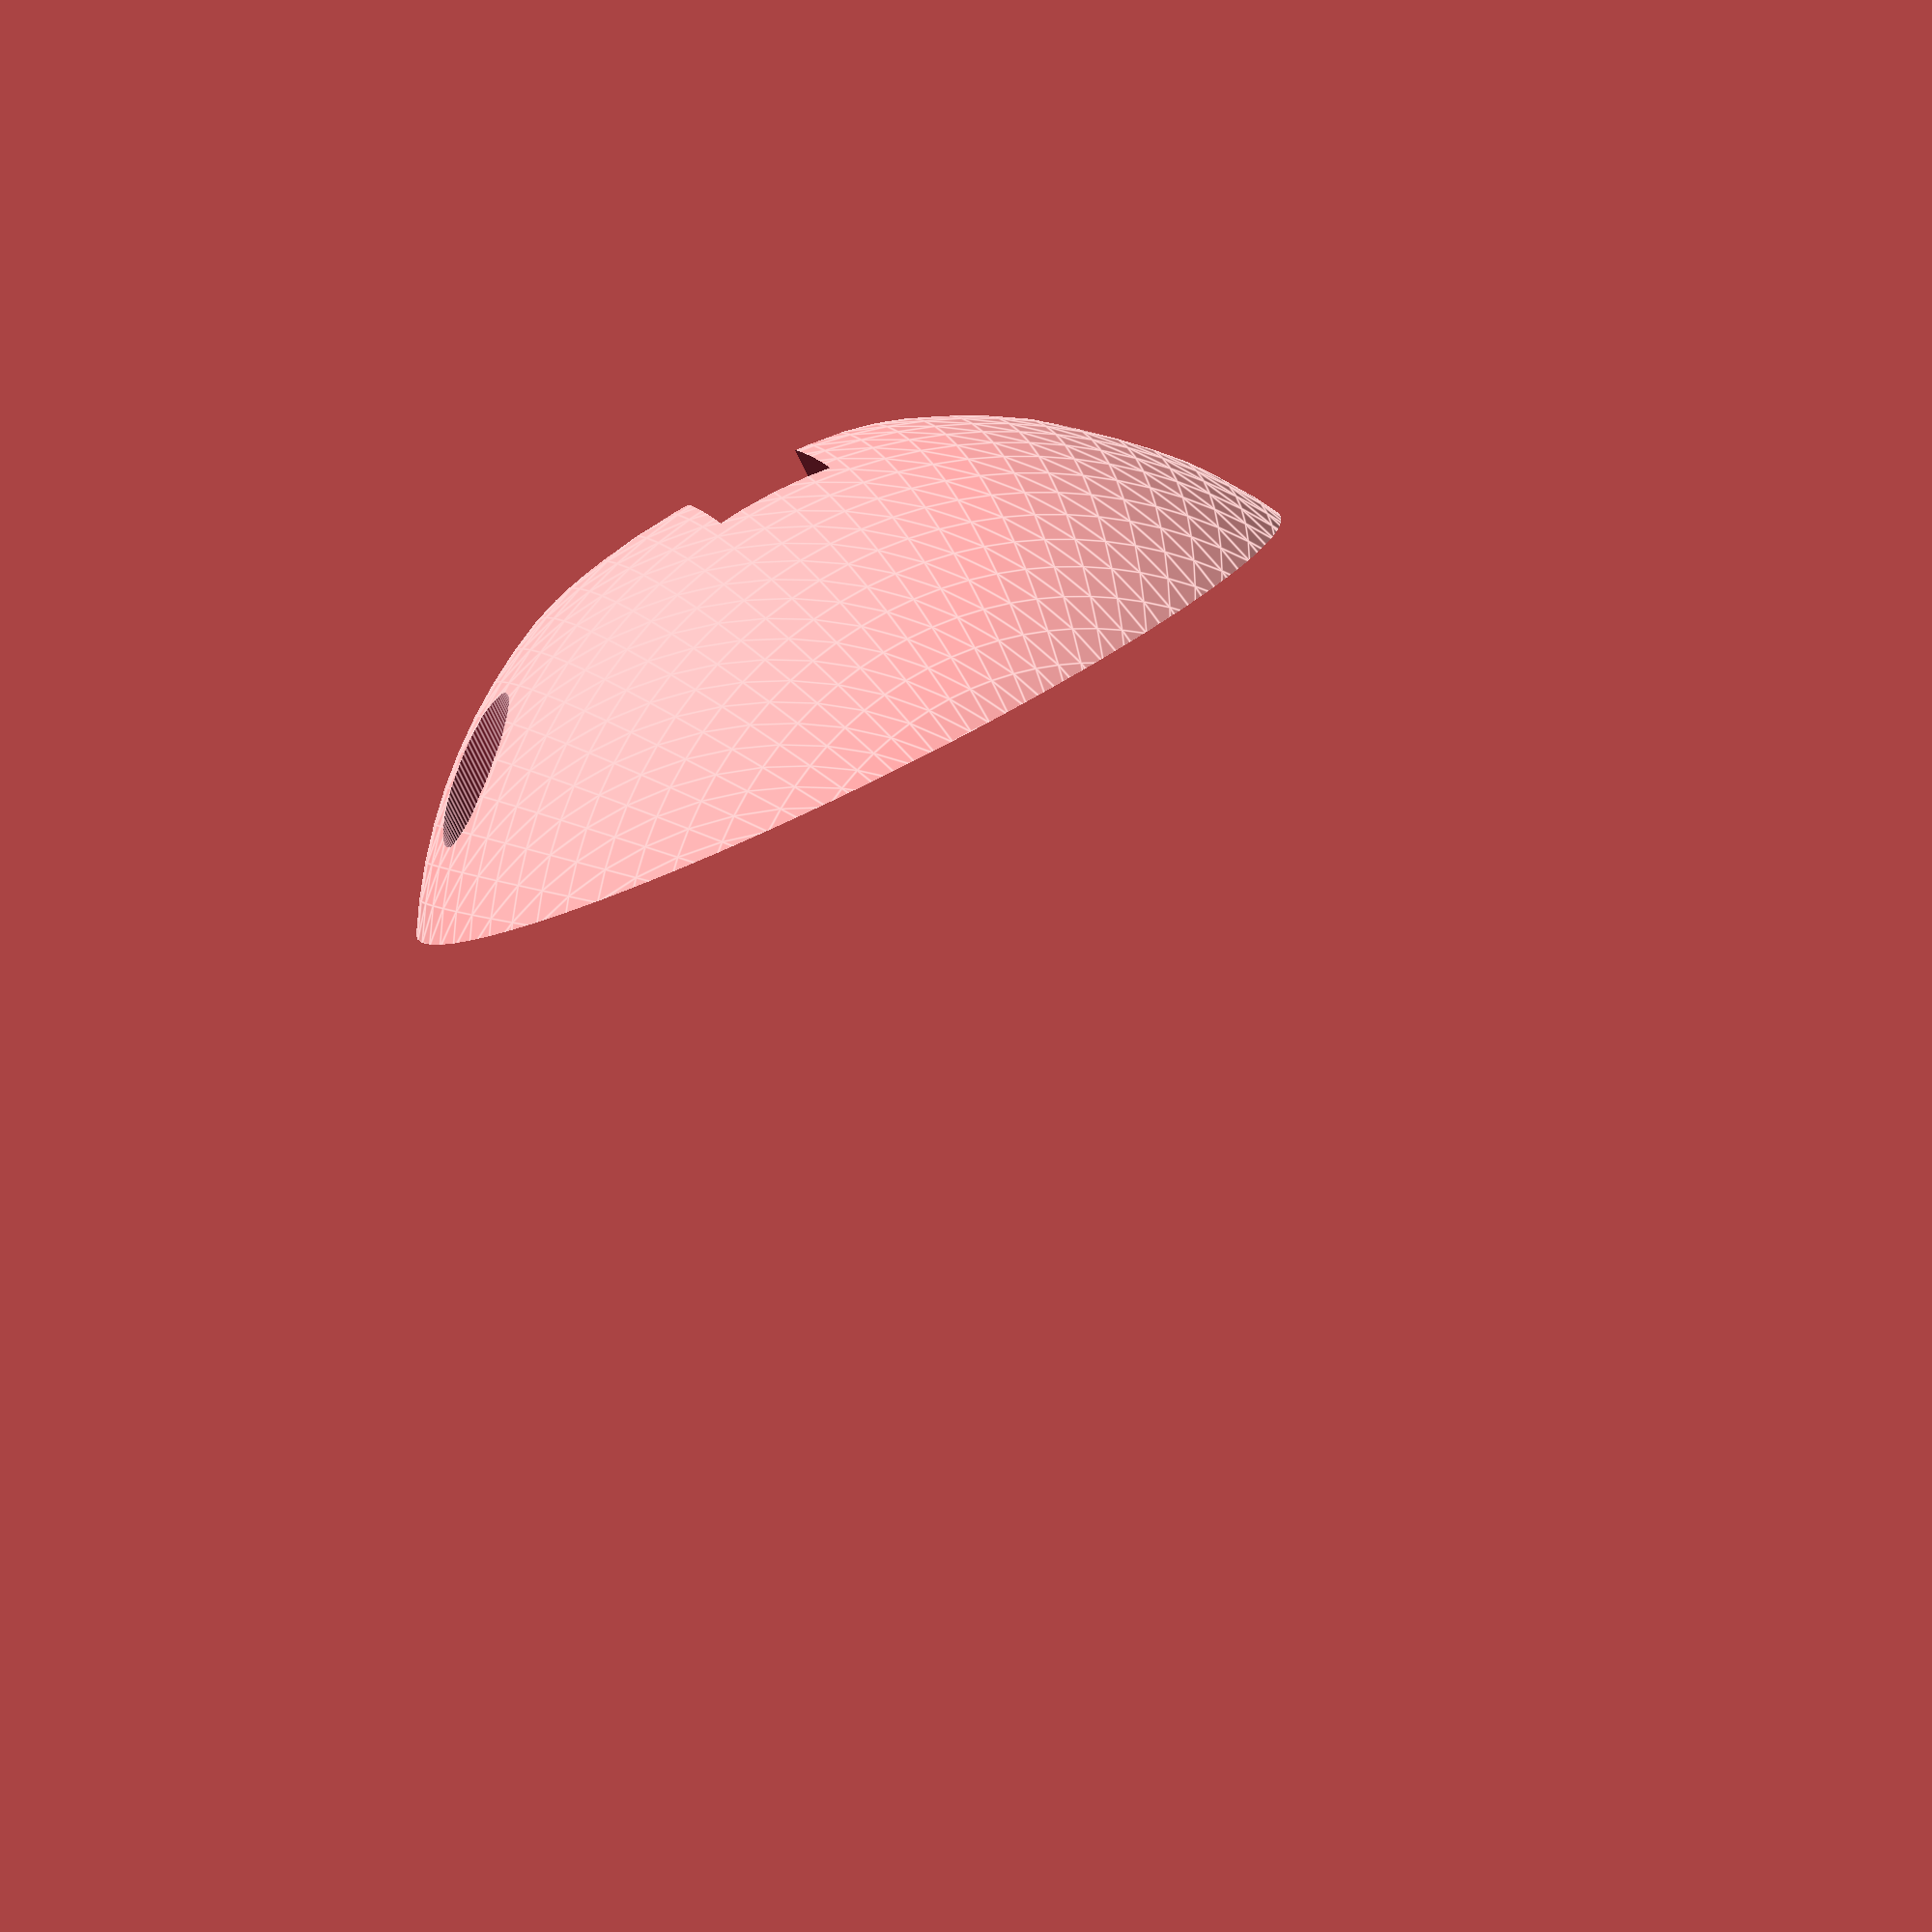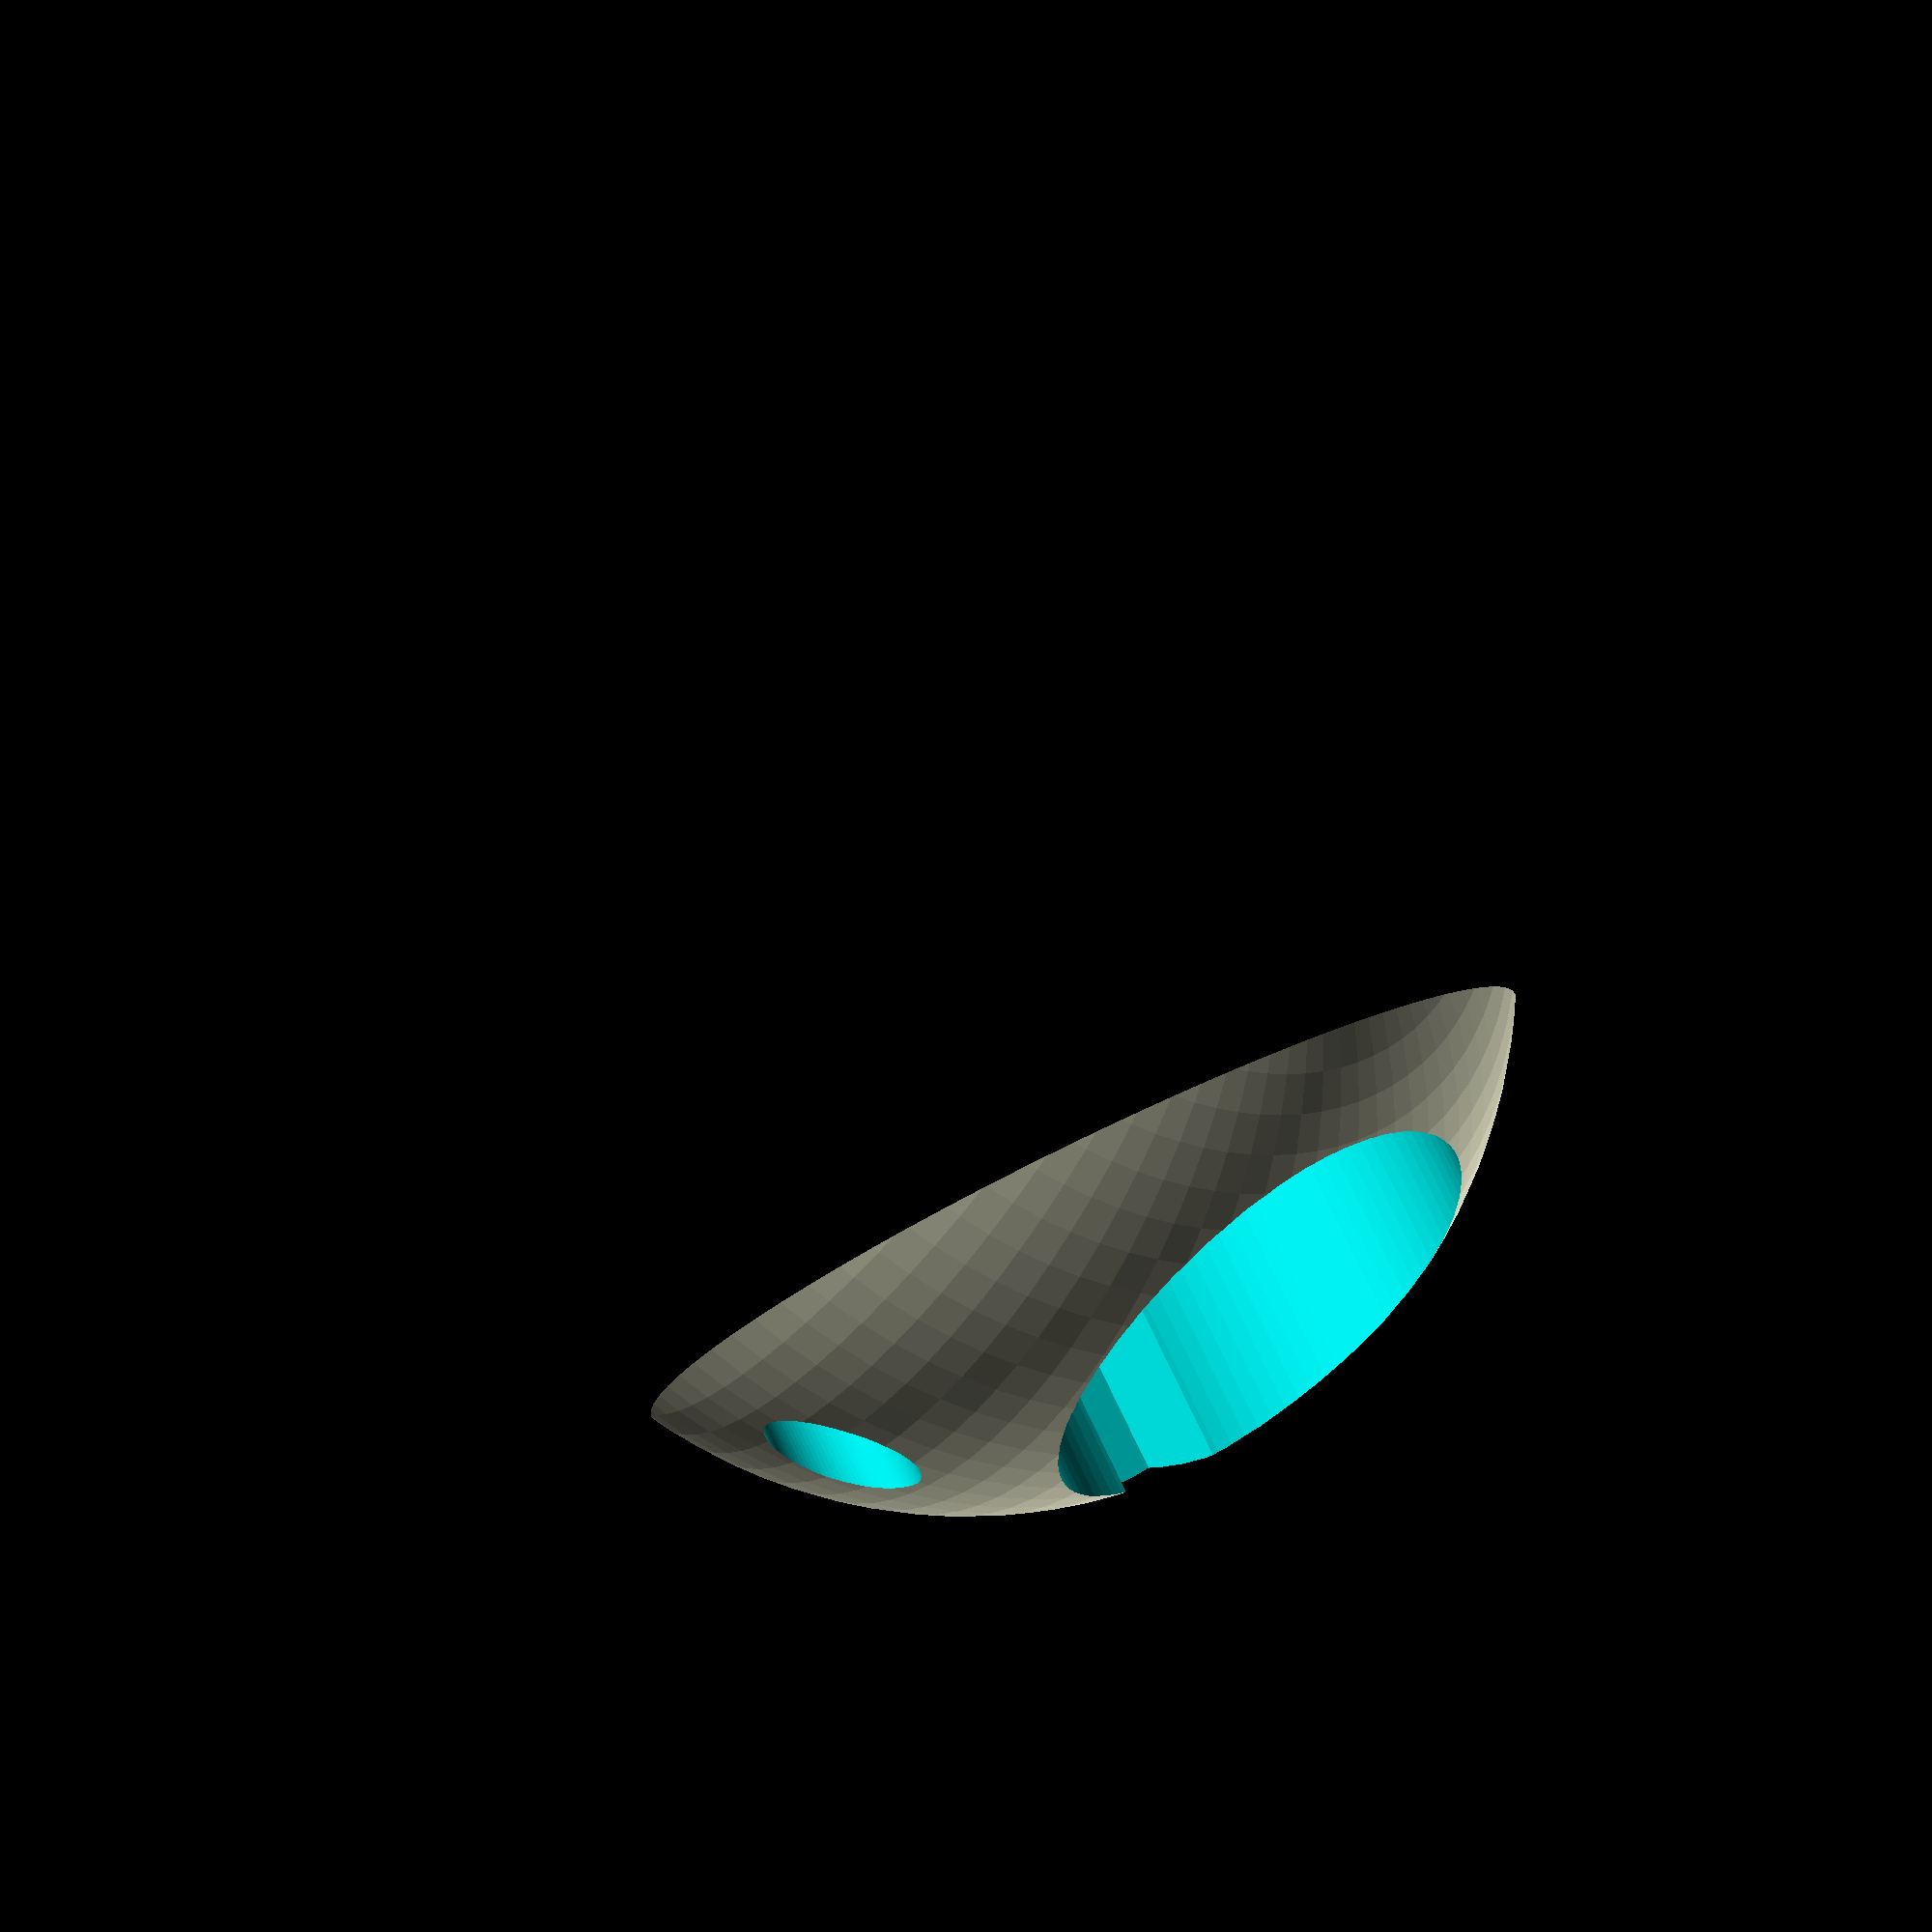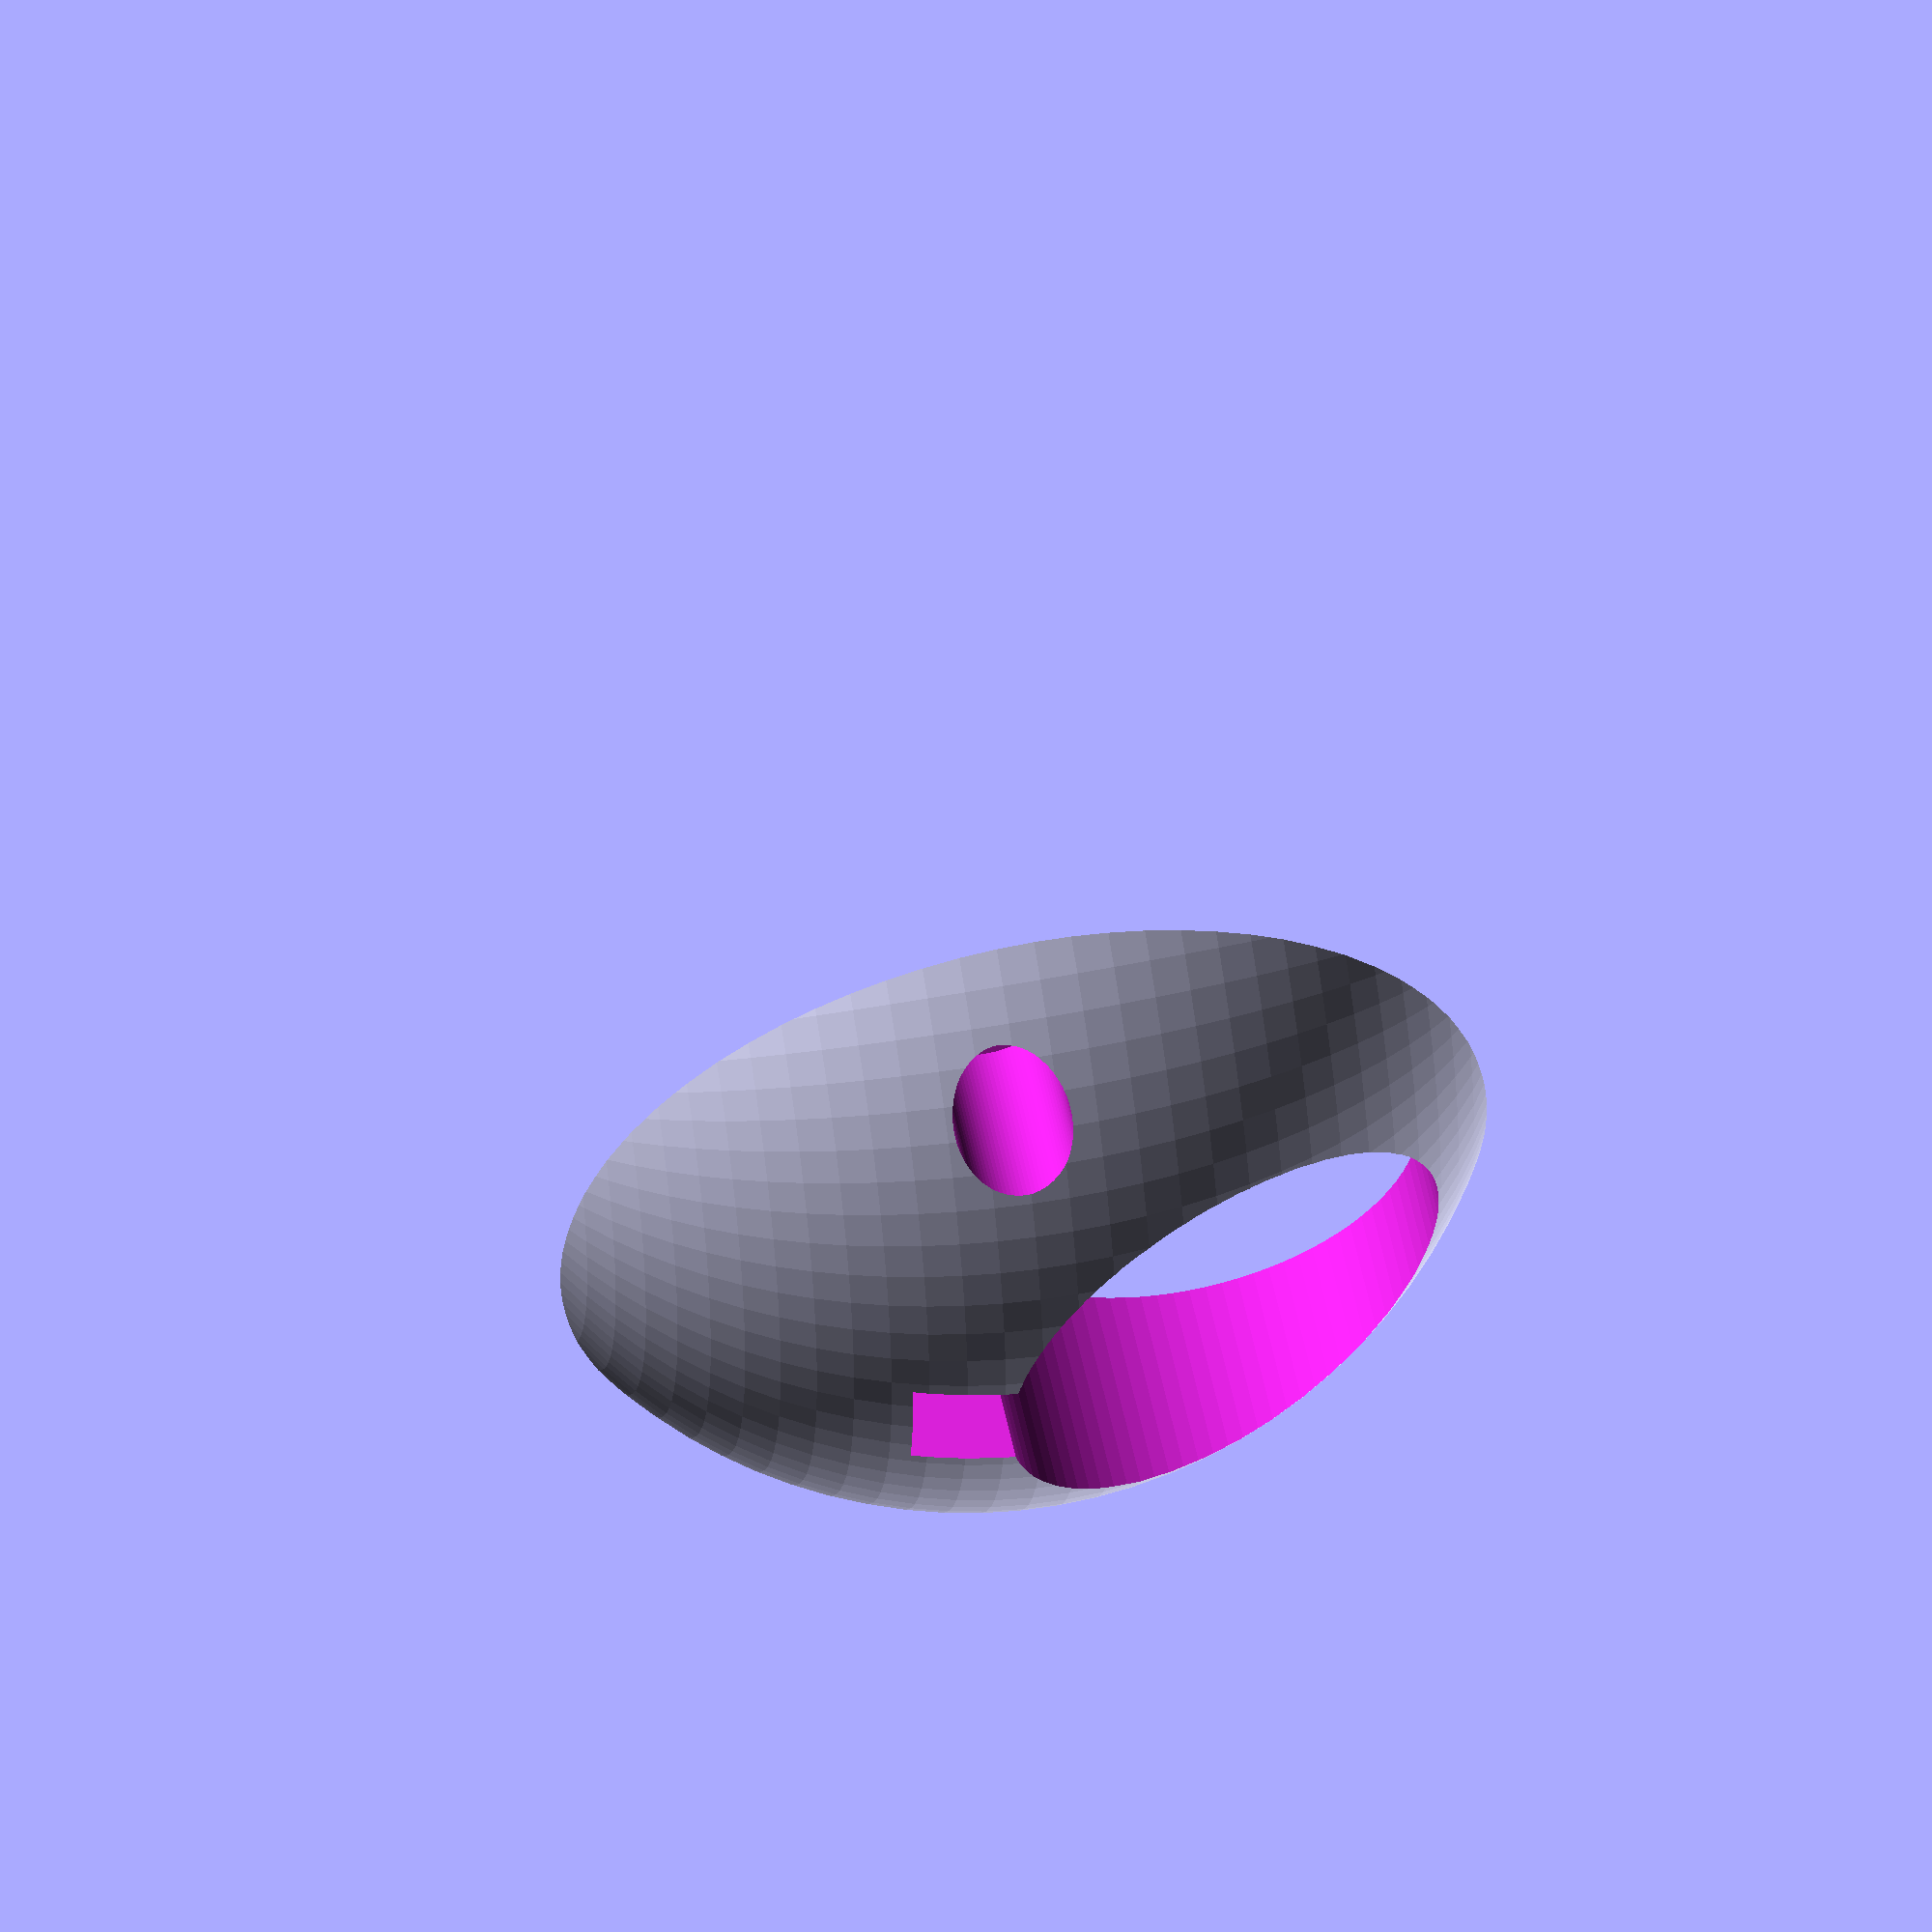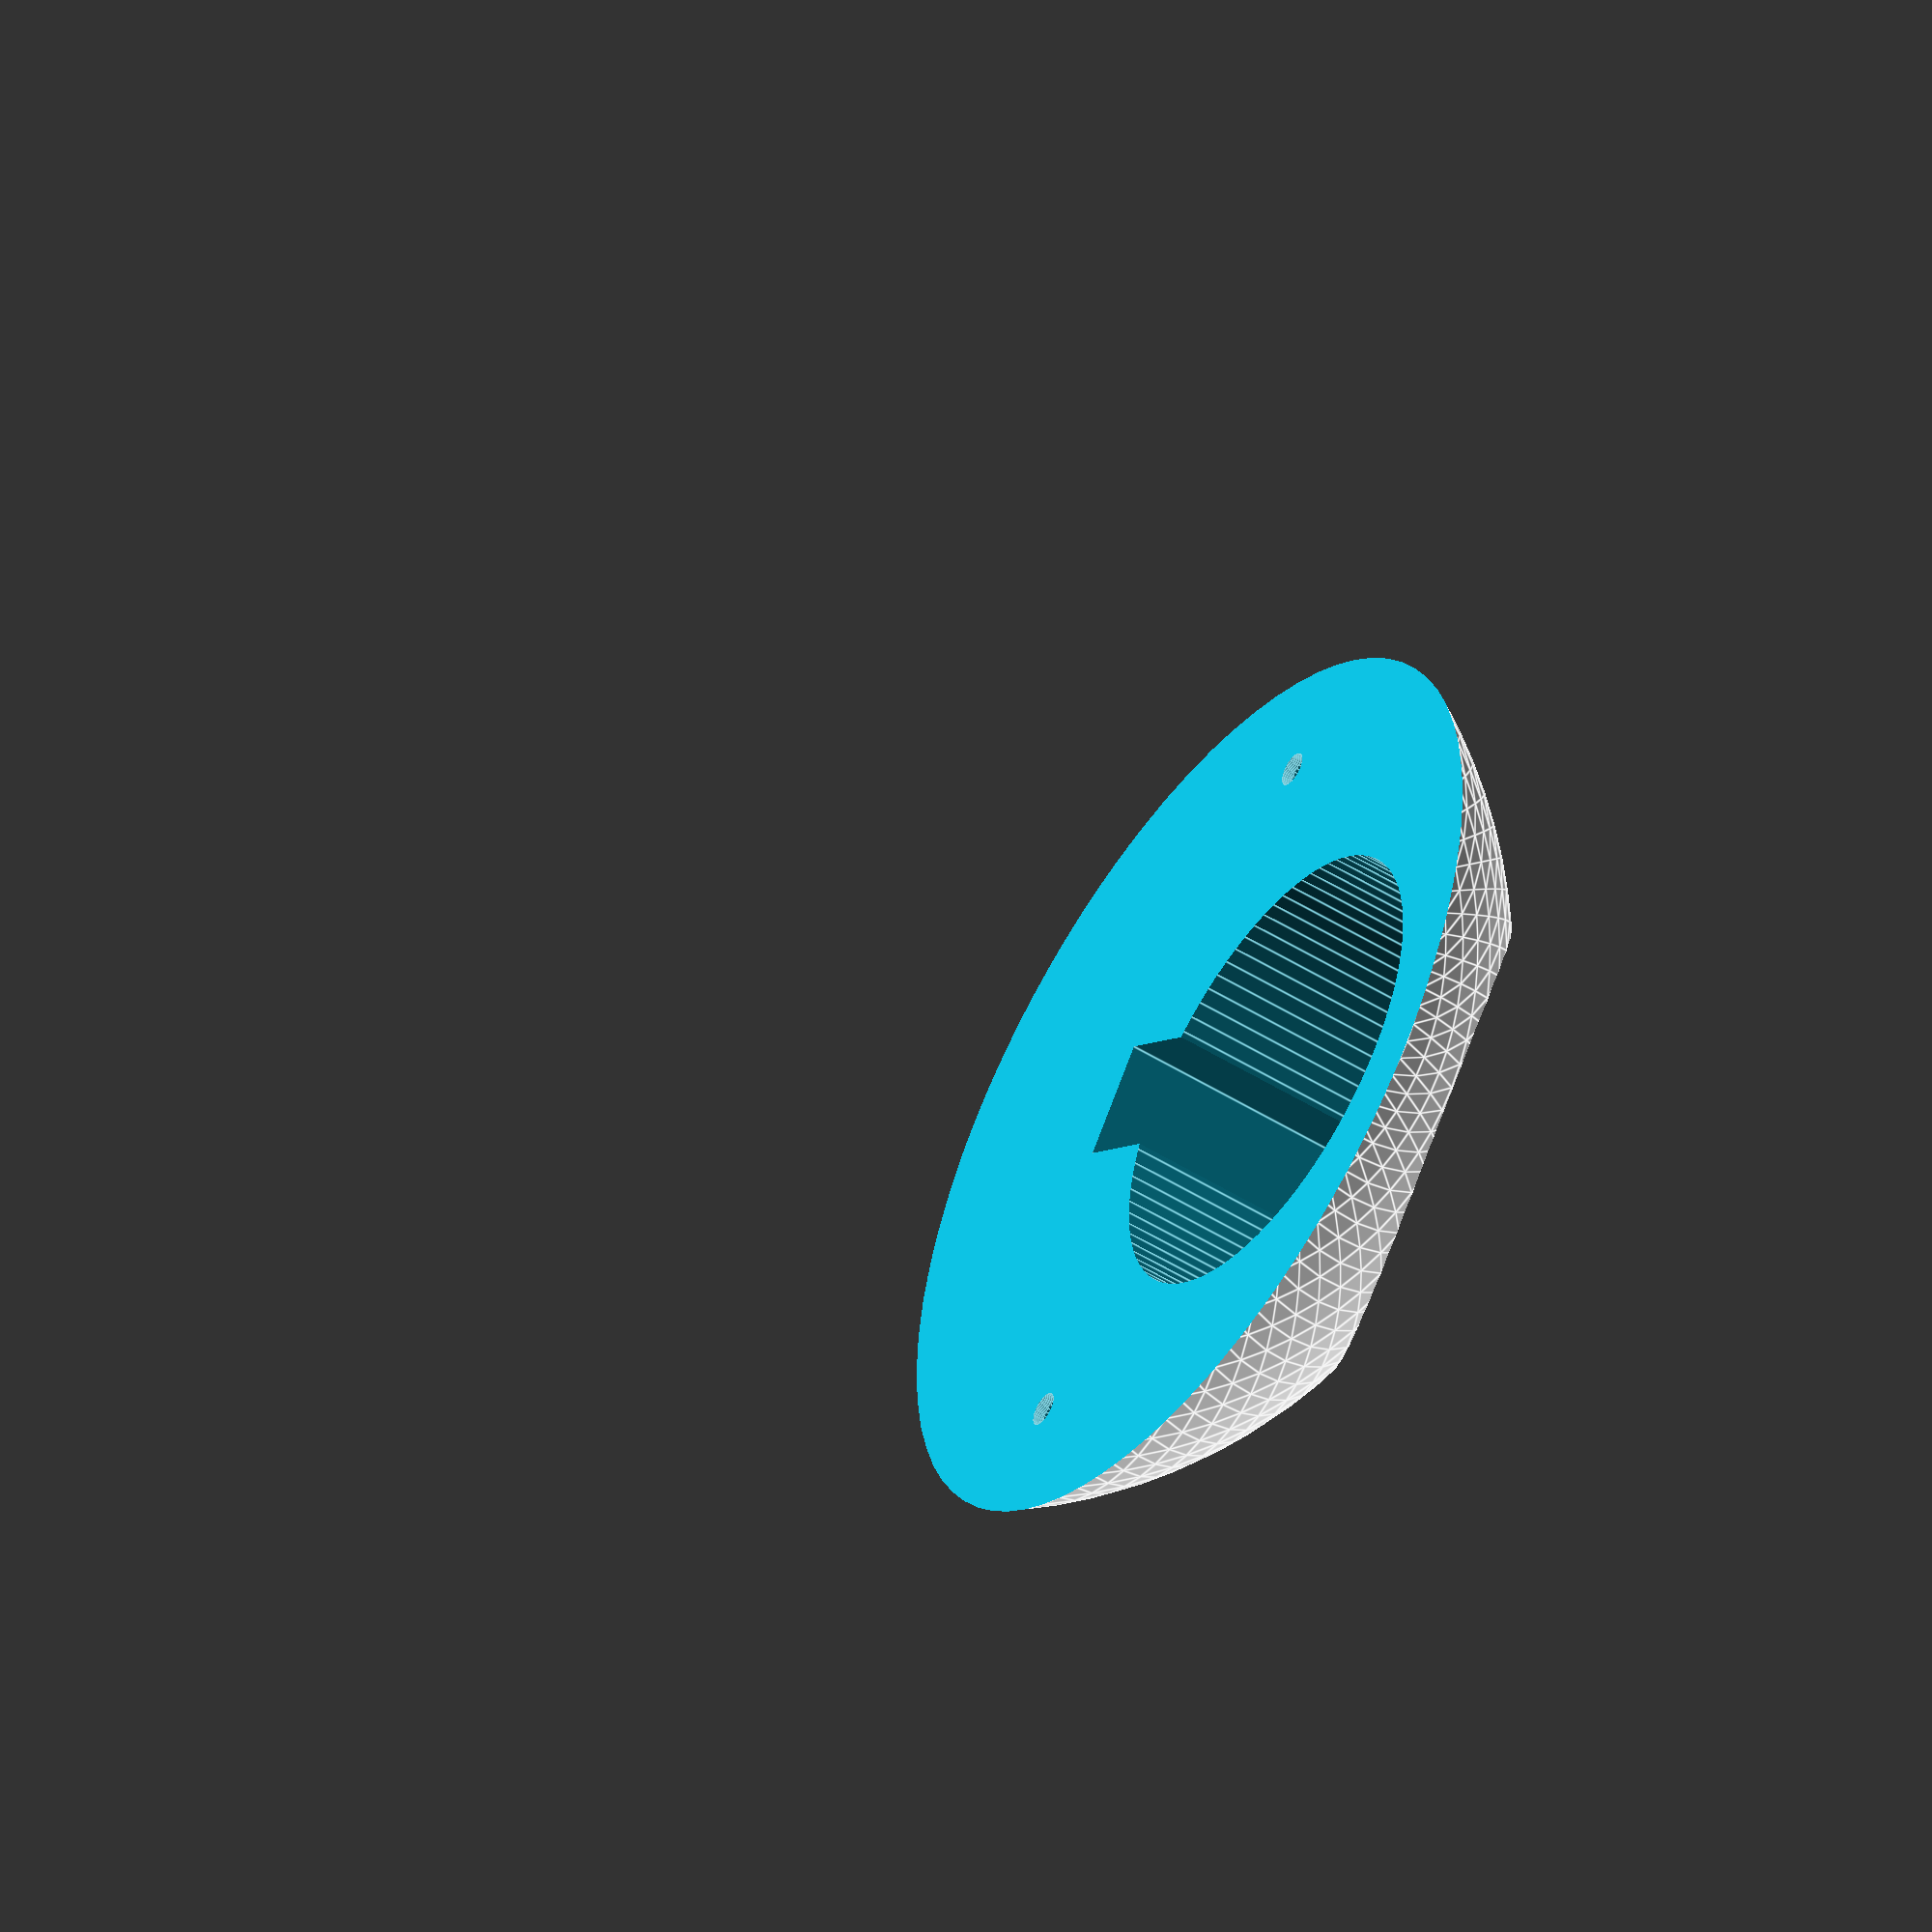
<openscad>

$fn=90;
difference()
{
    translate([0,0,22])sphere(23);
    translate([-11.5,0,0])union()
    {
          translate([-20,-2.5,15])cube([23,5,5]);
          translate([-19,0,15+12.5+1.5])rotate([0,90,0])
          {
              cylinder(r=10,h=20);
          }
    }
    translate([-11.5,-25,-1])cube([50,50,50]);
    translate([-13,15,20])rotate([0,90])cylinder(r=0.75,h=10);
    translate([-22,15,20])rotate([0,90])cylinder(r=2.5,h=10);
    translate([-13,-15,20])rotate([0,90])cylinder(r=0.75,h=10);
    translate([-22,-15,20])rotate([0,90])cylinder(r=2.5,h=10);
}

</openscad>
<views>
elev=176.0 azim=296.6 roll=15.0 proj=p view=edges
elev=207.6 azim=60.0 roll=210.0 proj=p view=wireframe
elev=307.9 azim=354.0 roll=257.8 proj=o view=solid
elev=5.9 azim=203.1 roll=332.7 proj=o view=edges
</views>
